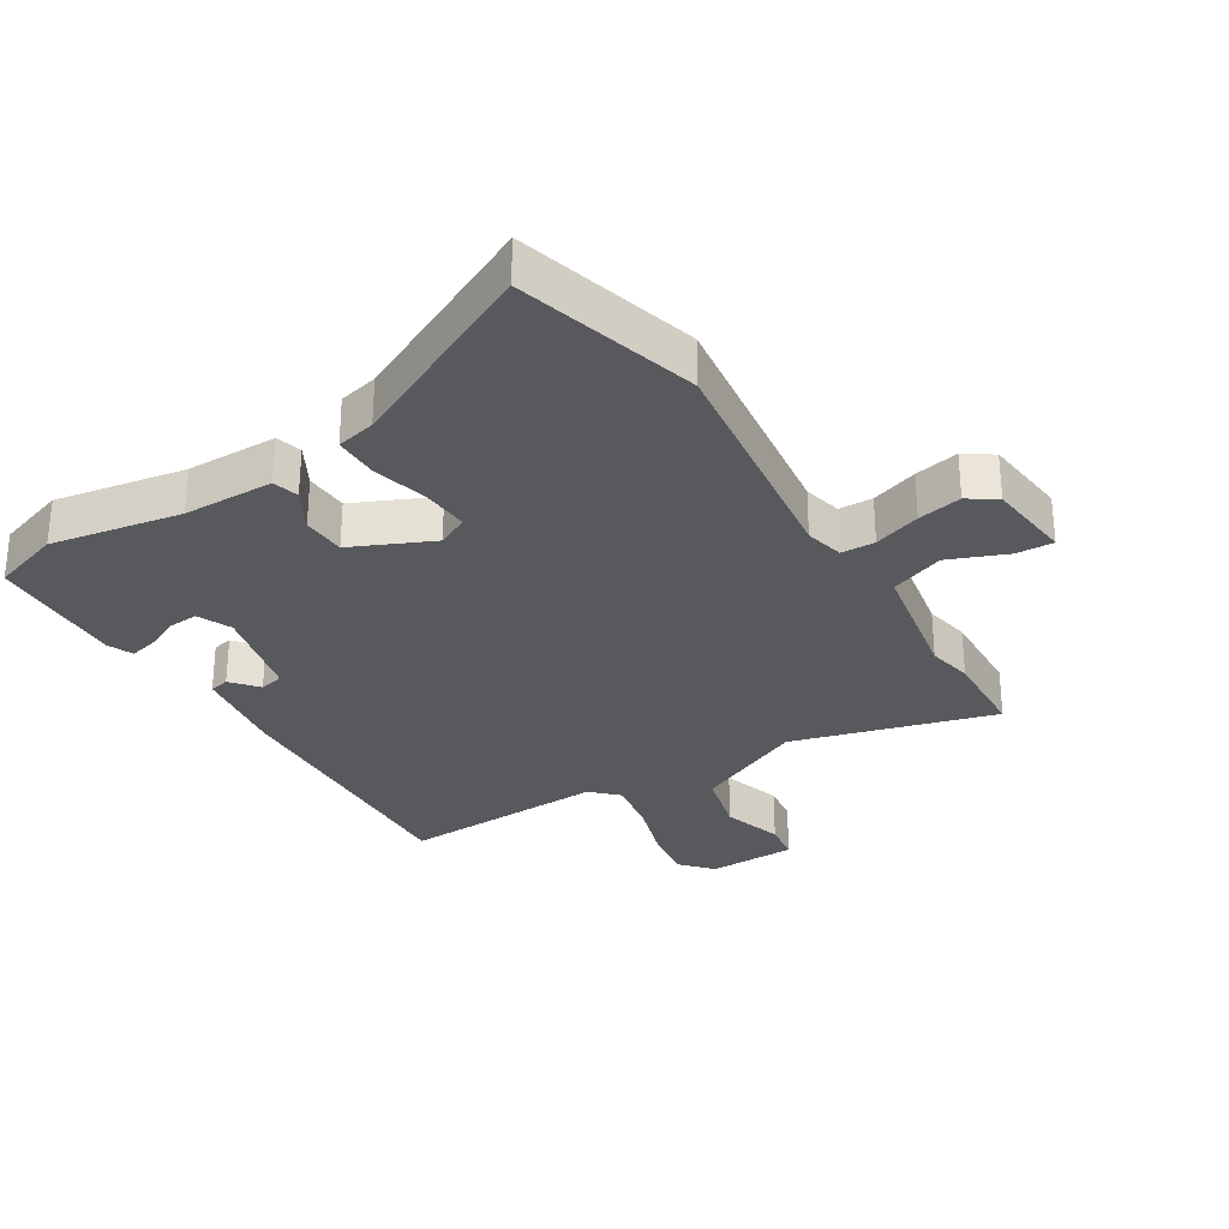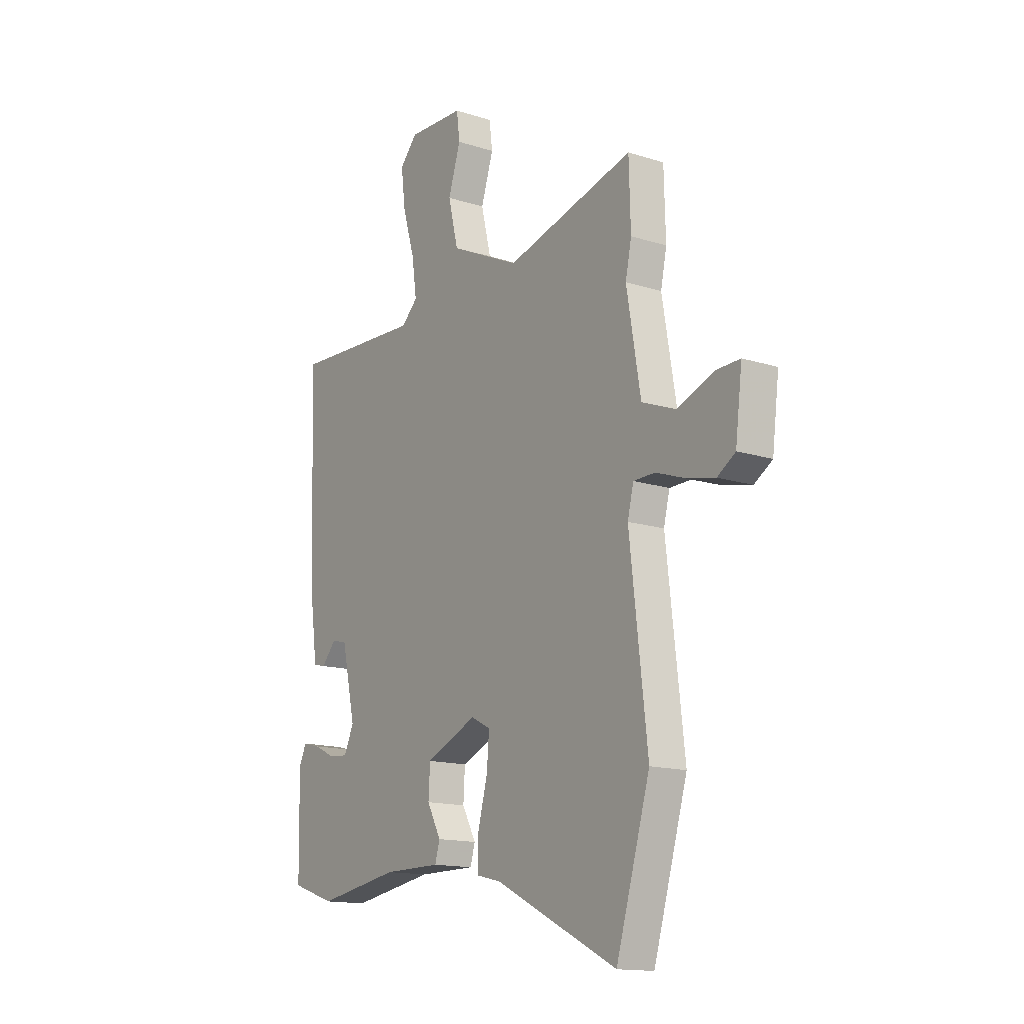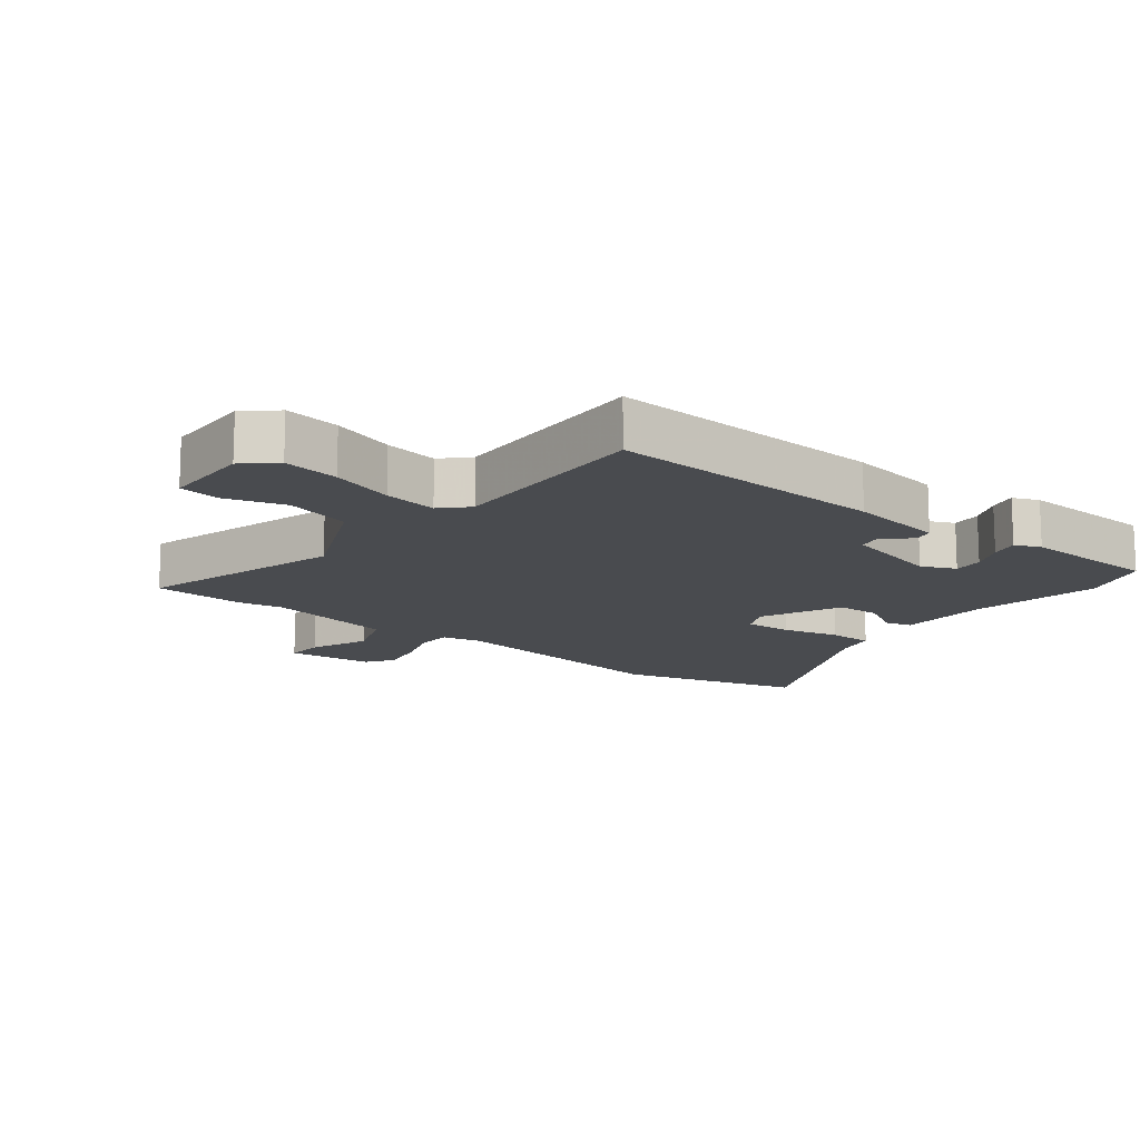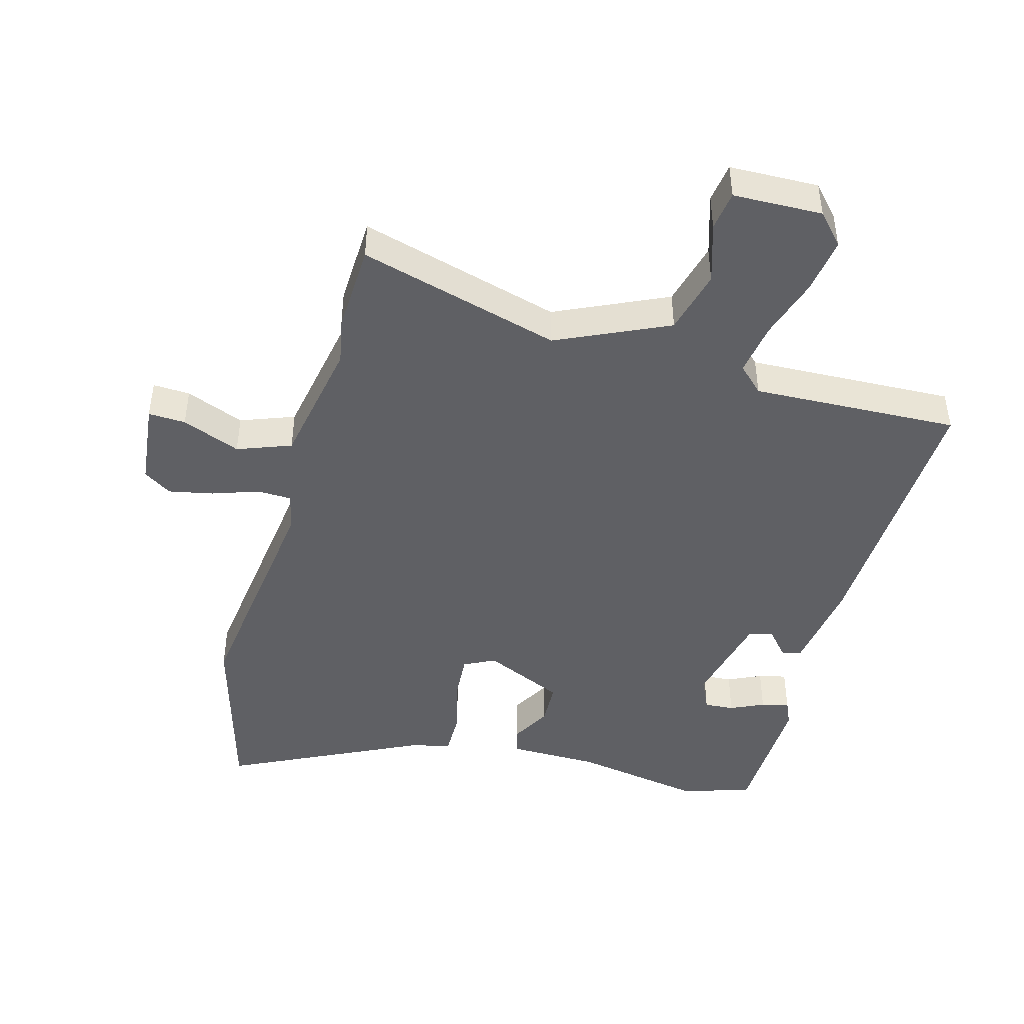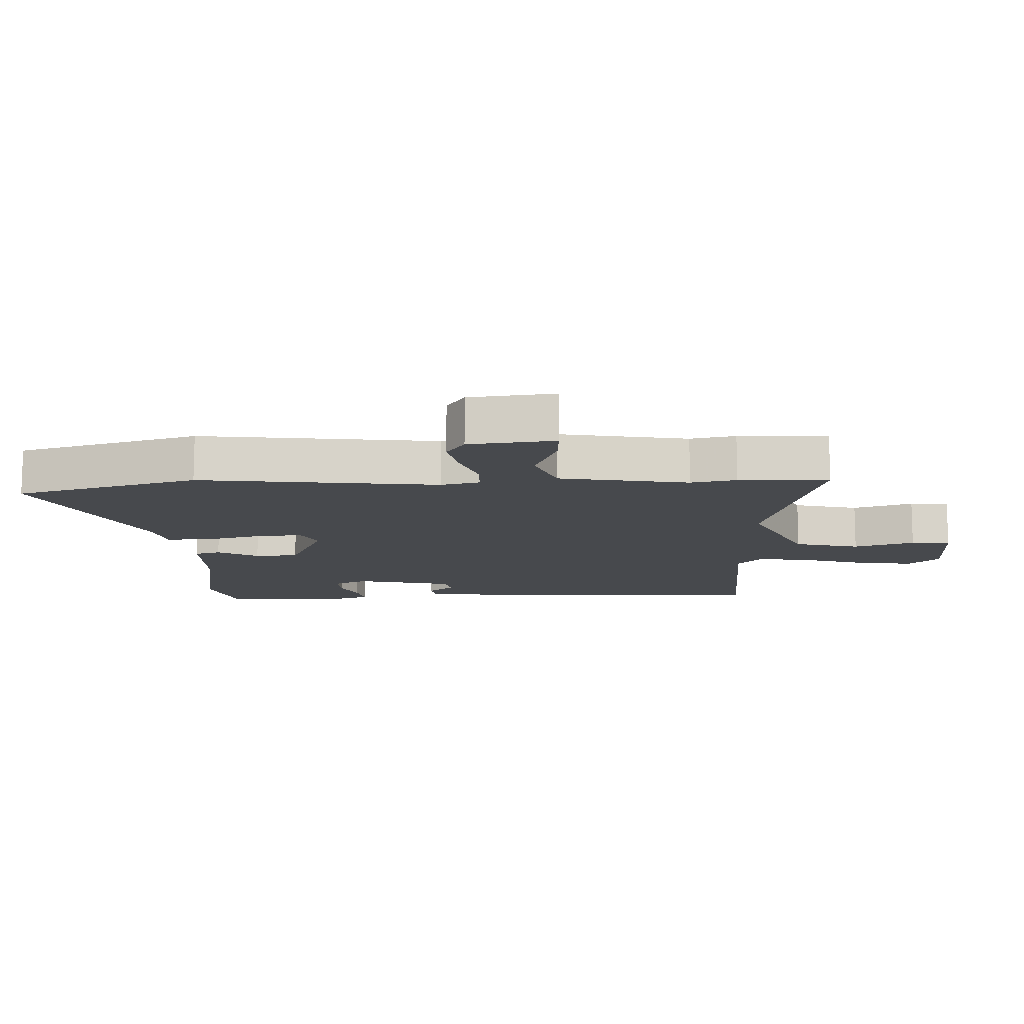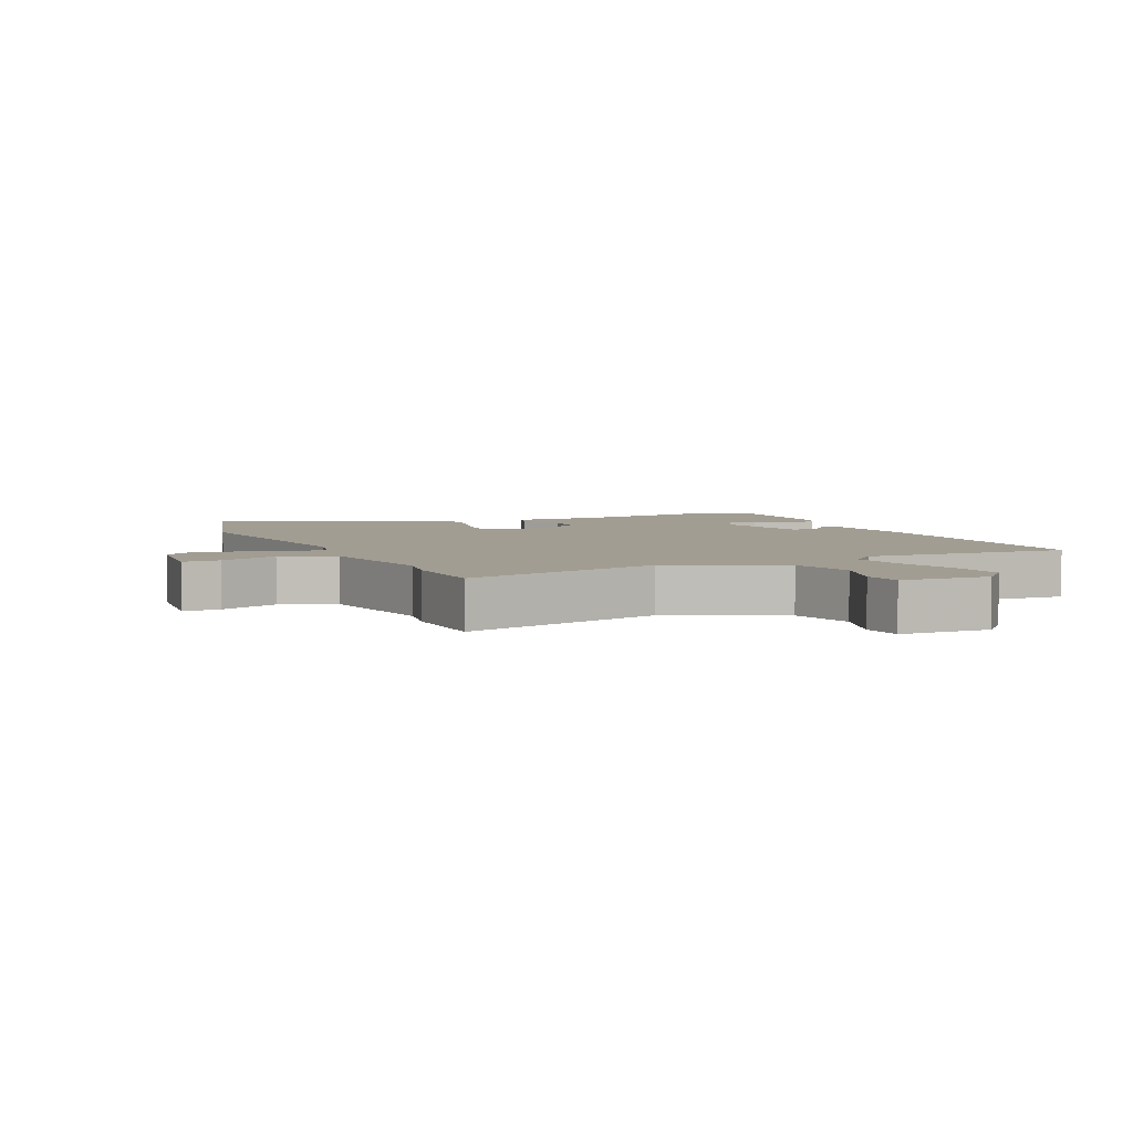
<metadata>
{"format":"obj","ext":"obj","renderer":"f3d","projection":"perspective","resolution":1024,"background":"white","views":[{"elev":-30.0,"azim":-149.0,"up":"+Y"},{"elev":-14.7,"azim":-124.5,"up":"+Z"},{"elev":-14.2,"azim":50.8,"up":"+Y"},{"elev":-45.1,"azim":-16.0,"up":"+Y"},{"elev":-12.3,"azim":-88.2,"up":"+Y"},{"elev":4.7,"azim":-24.6,"up":"+Y"}]}
</metadata>
<code>
v 0.5 0.07 0.494
v 0.487 0.07 0.054
v 0.467 0.07 -0.097
v 0.436 0.07 -0.104
v 0.4 0.07 -0.063
v 0.362 0.07 -0.072
v 0.328 0.07 -0.226
v 0.353 0.07 -0.279
v 0.4 0.07 -0.275
v 0.453 0.07 -0.25
v 0.497 0.07 -0.239
v 0.515 0.07 -0.279
v 0.511 0.07 -0.496
v 0.402 0.07 -0.533
v 0.195 0.07 -0.499
v 0.051 0.07 -0.499
v 0.039 0.07 -0.458
v 0.074 0.07 -0.393
v 0.07 0.07 -0.324
v -0.058 0.07 -0.268
v -0.107 0.07 -0.293
v -0.101 0.07 -0.367
v -0.077 0.07 -0.457
v -0.076 0.07 -0.527
v -0.138 0.07 -0.542
v -0.443 0.07 -0.694
v -0.528 0.07 -0.406
v -0.484 0.07 -0.027
v -0.499 0.07 0.034
v -0.553 0.07 0.035
v -0.627 0.07 0.009
v -0.697 0.07 -0.006
v -0.742 0.07 0.023
v -0.759 0.07 0.159
v -0.7 0.07 0.157
v -0.607 0.07 0.121
v -0.522 0.07 0.154
v -0.487 0.07 0.359
v -0.502 0.07 0.431
v -0.498 0.07 0.574
v -0.177 0.07 0.488
v -0.002 0.07 0.571
v 0.023 0.07 0.674
v -0.008 0.07 0.77
v 0 0.07 0.833
v 0.141 0.07 0.838
v 0.185 0.07 0.79
v 0.174 0.07 0.702
v 0.144 0.07 0.602
v 0.132 0.07 0.517
v 0.173 0.07 0.478
v 0.5 0 0.494
v 0.487 0 0.054
v 0.467 0 -0.097
v 0.436 0 -0.104
v 0.4 0 -0.063
v 0.362 0 -0.072
v 0.328 0 -0.226
v 0.353 0 -0.279
v 0.4 0 -0.275
v 0.453 0 -0.25
v 0.497 0 -0.239
v 0.515 0 -0.279
v 0.511 0 -0.496
v 0.402 0 -0.533
v 0.195 0 -0.499
v 0.051 0 -0.499
v 0.039 0 -0.458
v 0.074 0 -0.393
v 0.07 0 -0.324
v -0.058 0 -0.268
v -0.107 0 -0.293
v -0.101 0 -0.367
v -0.077 0 -0.457
v -0.076 0 -0.527
v -0.138 0 -0.542
v -0.443 0 -0.694
v -0.528 0 -0.406
v -0.484 0 -0.027
v -0.499 0 0.034
v -0.553 0 0.035
v -0.627 0 0.009
v -0.697 0 -0.006
v -0.742 0 0.023
v -0.759 0 0.159
v -0.7 0 0.157
v -0.607 0 0.121
v -0.522 0 0.154
v -0.487 0 0.359
v -0.502 0 0.431
v -0.498 0 0.574
v -0.177 0 0.488
v -0.002 0 0.571
v 0.023 0 0.674
v -0.008 0 0.77
v 0 0 0.833
v 0.141 0 0.838
v 0.185 0 0.79
v 0.174 0 0.702
v 0.144 0 0.602
v 0.132 0 0.517
v 0.173 0 0.478
f 47 48 49
f 46 47 49
f 45 46 49
f 44 45 49
f 43 44 49
f 42 43 49 50
f 41 42 50 51
f 38 39 40 41
f 37 38 41 51
f 34 35 36
f 33 34 36
f 32 33 36
f 31 32 36
f 30 31 36
f 29 30 36 37
f 51 1 2
f 37 51 2
f 29 37 2
f 28 29 2
f 25 26 27 28
f 24 25 28
f 23 24 28
f 22 23 28
f 15 16 17 18
f 15 18 19
f 13 14 15
f 12 13 15
f 11 12 15
f 10 11 15
f 9 10 15
f 8 9 15 19
f 7 8 19 20
f 2 3 4 5
f 2 5 6
f 28 2 6
f 21 22 28
f 20 21 28
f 6 7 20 28
f 100 99 98
f 100 98 97
f 100 97 96
f 100 96 95
f 100 95 94
f 101 100 94 93
f 102 101 93 92
f 92 91 90 89
f 102 92 89 88
f 87 86 85
f 87 85 84
f 87 84 83
f 87 83 82
f 87 82 81
f 88 87 81 80
f 53 52 102
f 53 102 88
f 53 88 80
f 53 80 79
f 79 78 77 76
f 79 76 75
f 79 75 74
f 79 74 73
f 69 68 67 66
f 70 69 66
f 66 65 64
f 66 64 63
f 66 63 62
f 66 62 61
f 66 61 60
f 70 66 60 59
f 71 70 59 58
f 56 55 54 53
f 57 56 53
f 57 53 79
f 79 73 72
f 79 72 71
f 79 71 58 57
f 1 52 53 2
f 2 53 54 3
f 3 54 55 4
f 4 55 56 5
f 5 56 57 6
f 6 57 58 7
f 7 58 59 8
f 8 59 60 9
f 9 60 61 10
f 10 61 62 11
f 11 62 63 12
f 12 63 64 13
f 13 64 65 14
f 14 65 66 15
f 15 66 67 16
f 16 67 68 17
f 17 68 69 18
f 18 69 70 19
f 19 70 71 20
f 20 71 72 21
f 21 72 73 22
f 22 73 74 23
f 23 74 75 24
f 24 75 76 25
f 25 76 77 26
f 26 77 78 27
f 27 78 79 28
f 28 79 80 29
f 29 80 81 30
f 30 81 82 31
f 31 82 83 32
f 32 83 84 33
f 33 84 85 34
f 34 85 86 35
f 35 86 87 36
f 36 87 88 37
f 37 88 89 38
f 38 89 90 39
f 39 90 91 40
f 40 91 92 41
f 41 92 93 42
f 42 93 94 43
f 43 94 95 44
f 44 95 96 45
f 45 96 97 46
f 46 97 98 47
f 47 98 99 48
f 48 99 100 49
f 49 100 101 50
f 50 101 102 51
f 51 102 52 1

</code>
